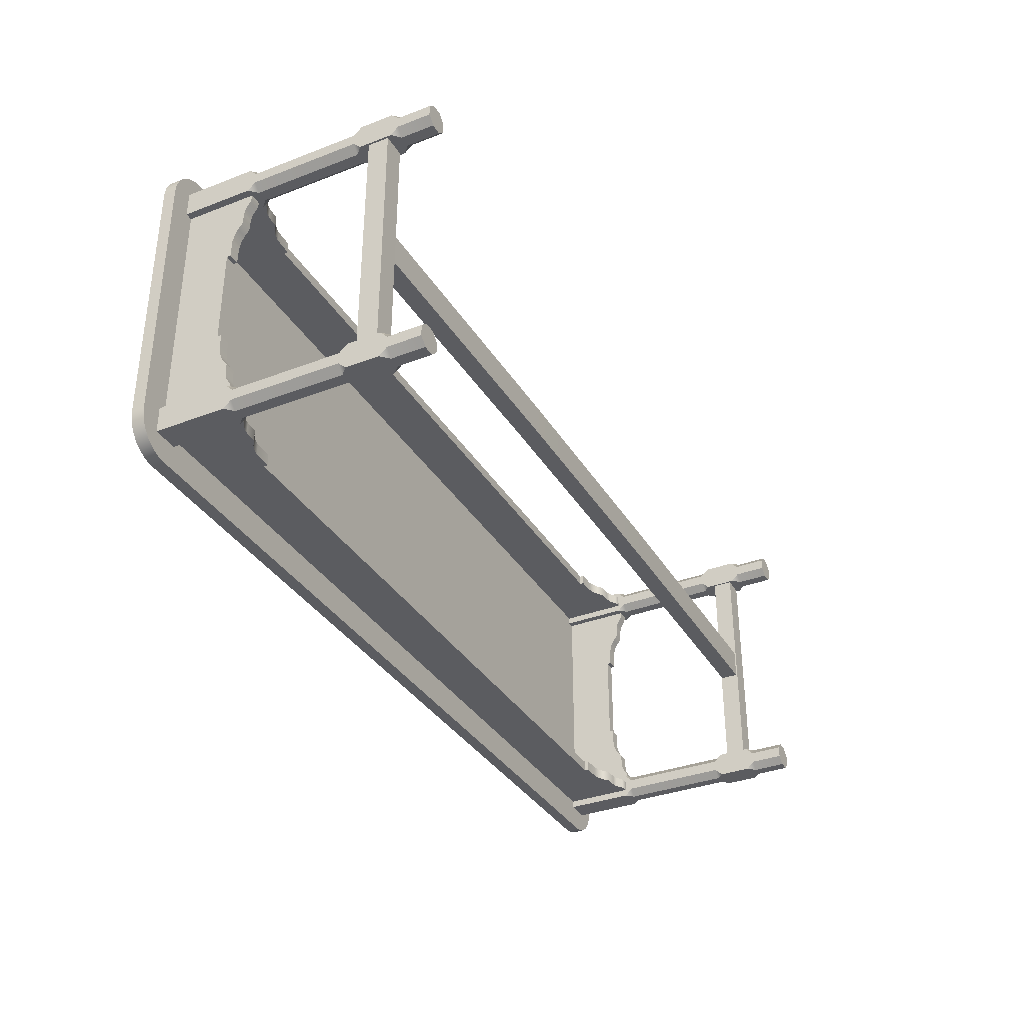
<metadata>
{"format":"obj","ext":"obj","renderer":"f3d","projection":"perspective","resolution":1024,"background":"white","views":[{"elev":-34.7,"azim":-62.9,"up":"+Z"}]}
</metadata>
<code>
o SM_table_Mesh
v 0.8122 0.08982 -0.02975
v 0.8122 0.1248 -0.02975
v 0.2707 0.1201 -0.02975
v 0.2707 0.08517 -0.02975
v 0.8448 0.5237 -0.2311
v 0.823 0.5237 -0.2311
v 0.823 0.3855 -0.2252
v 0.823 0.3854 -0.2311
v 0.8448 0.3854 -0.2311
v 0.8448 0.3855 -0.2252
v 0.8448 0.3877 -0.2171
v 0.823 0.3877 -0.2171
v 0.823 0.42 -0.09483
v 0.8448 0.42 -0.09483
v 0.823 0.4189 -0.1302
v 0.8448 0.4189 -0.1302
v 0.8448 0.4152 -0.1447
v 0.8448 0.4094 -0.1557
v 0.823 0.4152 -0.1447
v 0.823 0.4094 -0.1557
v 0.8448 0.3967 -0.2021
v 0.823 0.3967 -0.2021
v 0.823 0.3993 -0.1911
v 0.823 0.4275 -0.09483
v 0.8448 0.4275 -0.09483
v 0.823 0.4003 -0.1679
v 0.8448 0.3993 -0.1911
v 0.8448 0.4003 -0.1679
v 0.8122 0.1268 -0.2311
v 0.8556 0.1268 -0.2311
v 0.8122 0.08707 -0.2311
v 0.8556 0.08707 -0.2311
v 0.8592 0.5237 -0.2311
v 0.8086 0.5237 -0.2816
v 0.8592 0.5237 -0.2816
v 0.8086 0.3854 -0.2311
v 0.8592 0.3854 -0.2311
v 0.8592 0.3854 -0.2816
v 0.8086 0.3854 -0.2816
v 0.8086 0.07921 -0.2311
v 0.8592 0.07921 -0.2311
v 0.8592 0.07921 -0.2816
v 0.8086 0.07921 -0.2816
v 0.8592 0.1428 -0.2816
v 0.8592 0.1428 -0.2311
v 0.8086 0.1428 -0.2311
v 0.8086 0.1428 -0.2816
v 0.8447 0.1576 -0.2816
v 0.8592 0.1576 -0.2672
v 0.8447 0.3706 -0.2816
v 0.8592 0.3706 -0.2672
v 0.8447 0.1576 -0.2311
v 0.8592 0.1576 -0.2455
v 0.8447 0.3706 -0.2311
v 0.8592 0.3706 -0.2455
v 0.8086 0.1576 -0.2455
v 0.823 0.1576 -0.2311
v 0.8086 0.3706 -0.2455
v 0.823 0.3706 -0.2311
v 0.823 0.1576 -0.2816
v 0.8086 0.1576 -0.2672
v 0.823 0.3706 -0.2816
v 0.8086 0.3706 -0.2672
v 0.8447 0 -0.2311
v 0.8592 0 -0.2455
v 0.8592 0.06441 -0.2455
v 0.8447 0.06441 -0.2311
v 0.8086 0 -0.2455
v 0.823 0 -0.2311
v 0.8086 0.06441 -0.2455
v 0.823 0.06441 -0.2311
v 0.8592 0 -0.2672
v 0.8447 0 -0.2816
v 0.8447 0.06441 -0.2816
v 0.8592 0.06441 -0.2672
v 0.823 0 -0.2816
v 0.8086 0 -0.2672
v 0.8086 0.06441 -0.2672
v 0.823 0.06441 -0.2816
v 0.8086 0.5237 -0.2455
v 0.8086 0.5237 -0.2673
v 0.8027 0.3855 -0.2673
v 0.8086 0.3854 -0.2673
v 0.8086 0.3854 -0.2455
v 0.8027 0.3855 -0.2455
v 0.7946 0.3877 -0.2455
v 0.7946 0.3877 -0.2673
v 0.6723 0.42 -0.2673
v 0.6723 0.42 -0.2455
v 0.7076 0.4189 -0.2673
v 0.7076 0.4189 -0.2455
v 0.7222 0.4152 -0.2455
v 0.7332 0.4094 -0.2455
v 0.7222 0.4152 -0.2673
v 0.7332 0.4094 -0.2673
v 0.7796 0.3967 -0.2455
v 0.7796 0.3967 -0.2673
v 0.7686 0.3993 -0.2673
v 0.6723 0.4275 -0.2673
v 0.6723 0.4275 -0.2455
v 0.7454 0.4003 -0.2673
v 0.7686 0.3993 -0.2455
v 0.7454 0.4003 -0.2455
v 0.8086 0.5237 -0.2311
v 0.8283 0.5237 -0.3286
v 0.8283 0.5488 -0.3286
v 0.8998 0.5488 -0.2571
v 0.8974 0.5488 -0.2756
v 0.8902 0.5488 -0.2928
v 0.8789 0.5488 -0.3076
v 0.8641 0.5488 -0.319
v 0.8468 0.5488 -0.3262
v 0.8998 0.5237 -0.2571
v 0.8974 0.5237 -0.2756
v 0.8902 0.5237 -0.2928
v 0.8789 0.5237 -0.3076
v 0.8641 0.5237 -0.319
v 0.8468 0.5237 -0.3262
v 0.8122 0.08982 0.02975
v 0.8122 0.1248 0.02975
v 0.2707 0.1201 0.02975
v 0.2707 0.08517 0.02975
v 0.8448 0.5237 0.2311
v 0.823 0.5237 0.2311
v 0.823 0.3855 0.2252
v 0.823 0.3854 0.2311
v 0.8448 0.3854 0.2311
v 0.8448 0.3855 0.2252
v 0.8448 0.3877 0.2171
v 0.823 0.3877 0.2171
v 0.823 0.42 0.09483
v 0.8448 0.42 0.09483
v 0.823 0.4189 0.1302
v 0.8448 0.4189 0.1302
v 0.8448 0.4152 0.1447
v 0.8448 0.4094 0.1557
v 0.823 0.4152 0.1447
v 0.823 0.4094 0.1557
v 0.8448 0.3967 0.2021
v 0.823 0.3967 0.2021
v 0.823 0.3993 0.1911
v 0.823 0.4275 0.09483
v 0.8448 0.4275 0.09483
v 0.823 0.4003 0.1679
v 0.8448 0.3993 0.1911
v 0.8448 0.4003 0.1679
v 0.8122 0.1268 0.2311
v 0.8556 0.1268 0.2311
v 0.8122 0.08707 0.2311
v 0.8556 0.08707 0.2311
v 0.8592 0.5237 0.2311
v 0.8086 0.5237 0.2816
v 0.8592 0.5237 0.2816
v 0.8086 0.3854 0.2311
v 0.8592 0.3854 0.2311
v 0.8592 0.3854 0.2816
v 0.8086 0.3854 0.2816
v 0.8086 0.07921 0.2311
v 0.8592 0.07921 0.2311
v 0.8592 0.07921 0.2816
v 0.8086 0.07921 0.2816
v 0.8592 0.1428 0.2816
v 0.8592 0.1428 0.2311
v 0.8086 0.1428 0.2311
v 0.8086 0.1428 0.2816
v 0.8447 0.1576 0.2816
v 0.8592 0.1576 0.2672
v 0.8447 0.3706 0.2816
v 0.8592 0.3706 0.2672
v 0.8447 0.1576 0.2311
v 0.8592 0.1576 0.2455
v 0.8447 0.3706 0.2311
v 0.8592 0.3706 0.2455
v 0.8086 0.1576 0.2455
v 0.823 0.1576 0.2311
v 0.8086 0.3706 0.2455
v 0.823 0.3706 0.2311
v 0.823 0.1576 0.2816
v 0.8086 0.1576 0.2672
v 0.823 0.3706 0.2816
v 0.8086 0.3706 0.2672
v 0.8447 -0 0.2311
v 0.8592 -0 0.2455
v 0.8592 0.06441 0.2455
v 0.8447 0.06441 0.2311
v 0.8086 -0 0.2455
v 0.823 -0 0.2311
v 0.8086 0.06441 0.2455
v 0.823 0.06441 0.2311
v 0.8592 -0 0.2672
v 0.8447 -0 0.2816
v 0.8447 0.06441 0.2816
v 0.8592 0.06441 0.2672
v 0.823 -0 0.2816
v 0.8086 -0 0.2672
v 0.8086 0.06441 0.2672
v 0.823 0.06441 0.2816
v 0.8086 0.5237 0.2455
v 0.8086 0.5237 0.2673
v 0.8027 0.3855 0.2673
v 0.8086 0.3854 0.2673
v 0.8086 0.3854 0.2455
v 0.8027 0.3855 0.2455
v 0.7946 0.3877 0.2455
v 0.7946 0.3877 0.2673
v 0.6723 0.42 0.2673
v 0.6723 0.42 0.2455
v 0.7076 0.4189 0.2673
v 0.7076 0.4189 0.2455
v 0.7222 0.4152 0.2455
v 0.7332 0.4094 0.2455
v 0.7222 0.4152 0.2673
v 0.7332 0.4094 0.2673
v 0.7796 0.3967 0.2455
v 0.7796 0.3967 0.2673
v 0.7686 0.3993 0.2673
v 0.6723 0.4275 0.2673
v 0.6723 0.4275 0.2455
v 0.7454 0.4003 0.2673
v 0.7686 0.3993 0.2455
v 0.7454 0.4003 0.2455
v 0.8086 0.5237 0.2311
v 0.8283 0.5237 0.3286
v 0.8283 0.5488 0.3286
v 0.8998 0.5488 0.2571
v 0.8974 0.5488 0.2756
v 0.8902 0.5488 0.2928
v 0.8789 0.5488 0.3076
v 0.8641 0.5488 0.319
v 0.8468 0.5488 0.3262
v 0.8998 0.5237 0.2571
v 0.8974 0.5237 0.2756
v 0.8902 0.5237 0.2928
v 0.8789 0.5237 0.3076
v 0.8641 0.5237 0.319
v 0.8468 0.5237 0.3262
v -0.8122 0.08982 -0.02975
v -0.8122 0.1248 -0.02975
v -0.2707 0.1201 -0.02975
v -0.2707 0.08517 -0.02975
v -0.8448 0.5237 -0.2311
v -0.823 0.5237 -0.2311
v -0.823 0.3855 -0.2252
v -0.823 0.3854 -0.2311
v -0.8448 0.3854 -0.2311
v -0.8448 0.3855 -0.2252
v -0.8448 0.3877 -0.2171
v -0.823 0.3877 -0.2171
v -0.823 0.42 -0.09483
v -0.8448 0.42 -0.09483
v -0.823 0.4189 -0.1302
v -0.8448 0.4189 -0.1302
v -0.8448 0.4152 -0.1447
v -0.8448 0.4094 -0.1557
v -0.823 0.4152 -0.1447
v -0.823 0.4094 -0.1557
v -0.8448 0.3967 -0.2021
v -0.823 0.3967 -0.2021
v -0.823 0.3993 -0.1911
v -0.823 0.4275 -0.09483
v -0.8448 0.4275 -0.09483
v -0.823 0.4003 -0.1679
v -0.8448 0.3993 -0.1911
v -0.8448 0.4003 -0.1679
v -0.8122 0.1268 -0.2311
v -0.8556 0.1268 -0.2311
v -0.8122 0.08707 -0.2311
v -0.8556 0.08707 -0.2311
v -0.8592 0.5237 -0.2311
v -0.8086 0.5237 -0.2816
v -0.8592 0.5237 -0.2816
v -0.8086 0.3854 -0.2311
v -0.8592 0.3854 -0.2311
v -0.8592 0.3854 -0.2816
v -0.8086 0.3854 -0.2816
v -0.8086 0.07921 -0.2311
v -0.8592 0.07921 -0.2311
v -0.8592 0.07921 -0.2816
v -0.8086 0.07921 -0.2816
v -0.8592 0.1428 -0.2816
v -0.8592 0.1428 -0.2311
v -0.8086 0.1428 -0.2311
v -0.8086 0.1428 -0.2816
v -0.8447 0.1576 -0.2816
v -0.8592 0.1576 -0.2672
v -0.8447 0.3706 -0.2816
v -0.8592 0.3706 -0.2672
v -0.8447 0.1576 -0.2311
v -0.8592 0.1576 -0.2455
v -0.8447 0.3706 -0.2311
v -0.8592 0.3706 -0.2455
v -0.8086 0.1576 -0.2455
v -0.823 0.1576 -0.2311
v -0.8086 0.3706 -0.2455
v -0.823 0.3706 -0.2311
v -0.823 0.1576 -0.2816
v -0.8086 0.1576 -0.2672
v -0.823 0.3706 -0.2816
v -0.8086 0.3706 -0.2672
v -0.8447 0 -0.2311
v -0.8592 0 -0.2455
v -0.8592 0.06441 -0.2455
v -0.8447 0.06441 -0.2311
v -0.8086 0 -0.2455
v -0.823 0 -0.2311
v -0.8086 0.06441 -0.2455
v -0.823 0.06441 -0.2311
v -0.8592 0 -0.2672
v -0.8447 0 -0.2816
v -0.8447 0.06441 -0.2816
v -0.8592 0.06441 -0.2672
v -0.823 0 -0.2816
v -0.8086 0 -0.2672
v -0.8086 0.06441 -0.2672
v -0.823 0.06441 -0.2816
v -0.8086 0.5237 -0.2455
v -0.8086 0.5237 -0.2673
v -0.8027 0.3855 -0.2673
v -0.8086 0.3854 -0.2673
v -0.8086 0.3854 -0.2455
v -0.8027 0.3855 -0.2455
v -0.7946 0.3877 -0.2455
v -0.7946 0.3877 -0.2673
v -0.6723 0.42 -0.2673
v -0.6723 0.42 -0.2455
v -0.7076 0.4189 -0.2673
v -0.7076 0.4189 -0.2455
v -0.7222 0.4152 -0.2455
v -0.7332 0.4094 -0.2455
v -0.7222 0.4152 -0.2673
v -0.7332 0.4094 -0.2673
v -0.7796 0.3967 -0.2455
v -0.7796 0.3967 -0.2673
v -0.7686 0.3993 -0.2673
v -0.6723 0.4275 -0.2673
v -0.6723 0.4275 -0.2455
v -0.7454 0.4003 -0.2673
v -0.7686 0.3993 -0.2455
v -0.7454 0.4003 -0.2455
v -0.8086 0.5237 -0.2311
v -0.8283 0.5237 -0.3286
v -0.8283 0.5488 -0.3286
v -0.8998 0.5488 -0.2571
v -0.8974 0.5488 -0.2756
v -0.8902 0.5488 -0.2928
v -0.8789 0.5488 -0.3076
v -0.8641 0.5488 -0.319
v -0.8468 0.5488 -0.3262
v -0.8998 0.5237 -0.2571
v -0.8974 0.5237 -0.2756
v -0.8902 0.5237 -0.2928
v -0.8789 0.5237 -0.3076
v -0.8641 0.5237 -0.319
v -0.8468 0.5237 -0.3262
v -0.8122 0.08982 0.02975
v -0.8122 0.1248 0.02975
v -0.2707 0.1201 0.02975
v -0.2707 0.08517 0.02975
v -0.8448 0.5237 0.2311
v -0.823 0.5237 0.2311
v -0.823 0.3855 0.2252
v -0.823 0.3854 0.2311
v -0.8448 0.3854 0.2311
v -0.8448 0.3855 0.2252
v -0.8448 0.3877 0.2171
v -0.823 0.3877 0.2171
v -0.823 0.42 0.09483
v -0.8448 0.42 0.09483
v -0.823 0.4189 0.1302
v -0.8448 0.4189 0.1302
v -0.8448 0.4152 0.1447
v -0.8448 0.4094 0.1557
v -0.823 0.4152 0.1447
v -0.823 0.4094 0.1557
v -0.8448 0.3967 0.2021
v -0.823 0.3967 0.2021
v -0.823 0.3993 0.1911
v -0.823 0.4275 0.09483
v -0.8448 0.4275 0.09483
v -0.823 0.4003 0.1679
v -0.8448 0.3993 0.1911
v -0.8448 0.4003 0.1679
v -0.8122 0.1268 0.2311
v -0.8556 0.1268 0.2311
v -0.8122 0.08707 0.2311
v -0.8556 0.08707 0.2311
v -0.8592 0.5237 0.2311
v -0.8086 0.5237 0.2816
v -0.8592 0.5237 0.2816
v -0.8086 0.3854 0.2311
v -0.8592 0.3854 0.2311
v -0.8592 0.3854 0.2816
v -0.8086 0.3854 0.2816
v -0.8086 0.07921 0.2311
v -0.8592 0.07921 0.2311
v -0.8592 0.07921 0.2816
v -0.8086 0.07921 0.2816
v -0.8592 0.1428 0.2816
v -0.8592 0.1428 0.2311
v -0.8086 0.1428 0.2311
v -0.8086 0.1428 0.2816
v -0.8447 0.1576 0.2816
v -0.8592 0.1576 0.2672
v -0.8447 0.3706 0.2816
v -0.8592 0.3706 0.2672
v -0.8447 0.1576 0.2311
v -0.8592 0.1576 0.2455
v -0.8447 0.3706 0.2311
v -0.8592 0.3706 0.2455
v -0.8086 0.1576 0.2455
v -0.823 0.1576 0.2311
v -0.8086 0.3706 0.2455
v -0.823 0.3706 0.2311
v -0.823 0.1576 0.2816
v -0.8086 0.1576 0.2672
v -0.823 0.3706 0.2816
v -0.8086 0.3706 0.2672
v -0.8447 -0 0.2311
v -0.8592 -0 0.2455
v -0.8592 0.06441 0.2455
v -0.8447 0.06441 0.2311
v -0.8086 -0 0.2455
v -0.823 -0 0.2311
v -0.8086 0.06441 0.2455
v -0.823 0.06441 0.2311
v -0.8592 -0 0.2672
v -0.8447 -0 0.2816
v -0.8447 0.06441 0.2816
v -0.8592 0.06441 0.2672
v -0.823 -0 0.2816
v -0.8086 -0 0.2672
v -0.8086 0.06441 0.2672
v -0.823 0.06441 0.2816
v -0.8086 0.5237 0.2455
v -0.8086 0.5237 0.2673
v -0.8027 0.3855 0.2673
v -0.8086 0.3854 0.2673
v -0.8086 0.3854 0.2455
v -0.8027 0.3855 0.2455
v -0.7946 0.3877 0.2455
v -0.7946 0.3877 0.2673
v -0.6723 0.42 0.2673
v -0.6723 0.42 0.2455
v -0.7076 0.4189 0.2673
v -0.7076 0.4189 0.2455
v -0.7222 0.4152 0.2455
v -0.7332 0.4094 0.2455
v -0.7222 0.4152 0.2673
v -0.7332 0.4094 0.2673
v -0.7796 0.3967 0.2455
v -0.7796 0.3967 0.2673
v -0.7686 0.3993 0.2673
v -0.6723 0.4275 0.2673
v -0.6723 0.4275 0.2455
v -0.7454 0.4003 0.2673
v -0.7686 0.3993 0.2455
v -0.7454 0.4003 0.2455
v -0.8086 0.5237 0.2311
v -0.8283 0.5237 0.3286
v -0.8283 0.5488 0.3286
v -0.8998 0.5488 0.2571
v -0.8974 0.5488 0.2756
v -0.8902 0.5488 0.2928
v -0.8789 0.5488 0.3076
v -0.8641 0.5488 0.319
v -0.8468 0.5488 0.3262
v -0.8998 0.5237 0.2571
v -0.8974 0.5237 0.2756
v -0.8902 0.5237 0.2928
v -0.8789 0.5237 0.3076
v -0.8641 0.5237 0.319
v -0.8468 0.5237 0.3262
f 1 4 3 2
f 4 1 119 122
f 27 5 28
f 5 27 21
f 22 23 6
f 9 5 10
f 7 8 9 10
f 14 13 15 16
f 7 10 11 12
f 28 26 23 27
f 5 18 28
f 18 20 26 28
f 27 23 22 21
f 6 7 12
f 8 7 6
f 26 6 23
f 20 6 26
f 6 15 13 24
f 5 25 14 16
f 11 10 5
f 12 11 21 22
f 11 5 21
f 19 15 6
f 20 19 6
f 19 20 18 17
f 15 19 17 16
f 5 16 17
f 5 17 18
f 6 12 22
f 25 5 123 143
f 124 6 24 142
f 14 25 24 13
f 38 39 34 35
f 33 37 38 35
f 41 32 31 40
f 45 41 42 44
f 42 43 47 44
f 43 40 46 47
f 64 67 71 69
f 66 65 72 75
f 74 73 76 79
f 68 70 78 77
f 49 51 55 53
f 52 54 59 57
f 56 58 63 61
f 62 50 48 60
f 44 49 53 45
f 55 51 38 37
f 52 57 46 45
f 61 47 46 56
f 62 39 38 50
f 47 60 48 44
f 50 51 49 48
f 55 54 52 53
f 59 58 56 57
f 63 62 60 61
f 48 49 44
f 50 38 51
f 52 45 53
f 54 55 37
f 56 46 57
f 58 59 36
f 60 47 61
f 62 63 39
f 40 71 67 41
f 75 42 41 66
f 79 43 42 74
f 43 78 70 40
f 69 76 73 64
f 64 65 66 67
f 68 69 71 70
f 72 73 74 75
f 76 77 78 79
f 66 41 67
f 70 71 40
f 74 42 75
f 78 43 79
f 77 76 69 68
f 64 73 72 65
f 40 31 29 46
f 46 29 30 45
f 30 32 41 45
f 102 80 103
f 80 102 96
f 97 98 81
f 84 80 85
f 82 83 84 85
f 89 88 90 91
f 82 85 86 87
f 103 101 98 102
f 80 93 103
f 93 95 101 103
f 102 98 97 96
f 81 82 87
f 83 82 81
f 101 81 98
f 95 81 101
f 81 90 88 99
f 80 100 89 91
f 86 85 80
f 87 86 96 97
f 86 80 96
f 94 90 81
f 95 94 81
f 94 95 93 92
f 90 94 92 91
f 80 91 92
f 80 92 93
f 81 87 97
f 81 99 335 317
f 89 100 99 88
f 34 39 83 81
f 5 9 37 33
f 8 6 104 36
f 80 84 36 104
f 58 36 84
f 63 58 84 83
f 39 63 83
f 8 36 59
f 9 8 59 54
f 9 54 37
f 29 2 120 147
f 1 2 29 31
f 106 105 341 342
f 113 107 225 231
f 114 108 107 113
f 115 109 108 114
f 116 110 109 115
f 117 111 110 116
f 118 112 111 117
f 106 112 118 105
f 107 108 226 225
f 108 109 227 226
f 109 110 228 227
f 110 111 229 228
f 111 112 230 229
f 112 106 224 230
f 105 35 34
f 115 114 35
f 116 115 35
f 117 116 35
f 118 117 35
f 105 118 35
f 119 120 121 122
f 358 122 121 357
f 121 120 2 3
f 239 357 121 3
f 144 141 124
f 123 146 136
f 123 128 129
f 125 128 127 126
f 124 141 140
f 124 142 131 133
f 132 134 133 131
f 125 130 129 128
f 146 145 141 144
f 136 146 144 138
f 134 132 143 123
f 145 139 140 141
f 130 125 124
f 126 124 125
f 138 144 124
f 123 145 146
f 139 145 123
f 127 128 123
f 123 129 139
f 130 140 139 129
f 130 124 140
f 123 136 135
f 137 135 136 138
f 133 134 135 137
f 137 124 133
f 138 124 137
f 135 134 123
f 132 131 142 143
f 25 143 142 24
f 32 150 149 31
f 30 148 150 32
f 29 147 148 30
f 156 153 152 157
f 151 153 156 155
f 159 158 149 150
f 163 162 160 159
f 160 162 165 161
f 161 165 164 158
f 182 187 189 185
f 184 193 190 183
f 192 197 194 191
f 186 195 196 188
f 167 171 173 169
f 170 175 177 172
f 174 179 181 176
f 180 178 166 168
f 162 163 171 167
f 173 155 156 169
f 170 163 164 175
f 179 174 164 165
f 180 168 156 157
f 165 162 166 178
f 168 166 167 169
f 173 171 170 172
f 177 175 174 176
f 181 179 178 180
f 166 162 167
f 168 169 156
f 170 171 163
f 172 155 173
f 174 175 164
f 176 154 177
f 178 179 165
f 180 157 181
f 158 159 185 189
f 193 184 159 160
f 197 192 160 161
f 161 158 188 196
f 187 182 191 194
f 182 185 184 183
f 186 188 189 187
f 190 193 192 191
f 194 197 196 195
f 184 185 159
f 188 158 189
f 192 193 160
f 196 197 161
f 195 186 187 194
f 182 183 190 191
f 158 164 147 149
f 164 163 148 147
f 148 163 159 150
f 219 216 199
f 198 221 211
f 198 203 204
f 200 203 202 201
f 199 216 215
f 199 217 206 208
f 207 209 208 206
f 200 205 204 203
f 221 220 216 219
f 211 221 219 213
f 209 207 218 198
f 220 214 215 216
f 205 200 199
f 201 199 200
f 213 219 199
f 198 220 221
f 214 220 198
f 202 203 198
f 198 204 214
f 205 215 214 204
f 205 199 215
f 198 211 210
f 212 210 211 213
f 208 209 210 212
f 212 199 208
f 213 199 212
f 210 209 198
f 217 199 435 453
f 207 206 217 218
f 152 199 201 157
f 123 151 155 127
f 126 154 222 124
f 198 222 154 202
f 176 202 154
f 181 201 202 176
f 157 201 181
f 126 177 154
f 127 172 177 126
f 127 155 172
f 31 149 119 1
f 119 149 147 120
f 232 231 225 226
f 233 232 226 227
f 234 233 227 228
f 235 234 228 229
f 236 235 229 230
f 224 223 236 230
f 33 151 123 5
f 232 153 231
f 233 153 232
f 234 153 233
f 235 153 234
f 236 153 235
f 223 153 236
f 237 238 239 240
f 240 239 3 4
f 358 240 4 122
f 239 238 356 357
f 262 259 242
f 241 264 254
f 241 246 247
f 243 246 245 244
f 242 259 258
f 242 260 249 251
f 250 252 251 249
f 243 248 247 246
f 264 263 259 262
f 254 264 262 256
f 252 250 261 241
f 263 257 258 259
f 248 243 242
f 244 242 243
f 256 262 242
f 241 263 264
f 257 263 241
f 245 246 241
f 241 247 257
f 248 258 257 247
f 248 242 258
f 241 254 253
f 255 253 254 256
f 251 252 253 255
f 255 242 251
f 256 242 255
f 253 252 241
f 250 249 260 261
f 261 260 378 379
f 268 267 385 386
f 266 268 386 384
f 265 266 384 383
f 274 271 270 275
f 269 271 274 273
f 277 276 267 268
f 281 280 278 277
f 278 280 283 279
f 279 283 282 276
f 300 305 307 303
f 302 311 308 301
f 310 315 312 309
f 304 313 314 306
f 285 289 291 287
f 288 293 295 290
f 292 297 299 294
f 298 296 284 286
f 280 281 289 285
f 291 273 274 287
f 288 281 282 293
f 297 292 282 283
f 298 286 274 275
f 283 280 284 296
f 286 284 285 287
f 291 289 288 290
f 295 293 292 294
f 299 297 296 298
f 284 280 285
f 286 287 274
f 288 289 281
f 290 273 291
f 292 293 282
f 294 272 295
f 296 297 283
f 298 275 299
f 276 277 303 307
f 311 302 277 278
f 315 310 278 279
f 279 276 306 314
f 305 300 309 312
f 300 303 302 301
f 304 306 307 305
f 308 311 310 309
f 312 315 314 313
f 302 303 277
f 306 276 307
f 310 311 278
f 314 315 279
f 313 304 305 312
f 300 301 308 309
f 276 282 265 267
f 282 281 266 265
f 266 281 277 268
f 337 334 317
f 316 339 329
f 316 321 322
f 318 321 320 319
f 317 334 333
f 317 335 324 326
f 325 327 326 324
f 318 323 322 321
f 339 338 334 337
f 329 339 337 331
f 327 325 336 316
f 338 332 333 334
f 323 318 317
f 319 317 318
f 331 337 317
f 316 338 339
f 332 338 316
f 320 321 316
f 316 322 332
f 323 333 332 322
f 323 317 333
f 316 329 328
f 330 328 329 331
f 326 327 328 330
f 330 317 326
f 331 317 330
f 328 327 316
f 325 324 335 336
f 270 317 319 275
f 241 269 273 245
f 244 272 340 242
f 316 340 272 320
f 294 320 272
f 299 319 320 294
f 275 319 299
f 244 295 272
f 245 290 295 244
f 245 273 290
f 267 237 355 385
f 237 267 265 238
f 350 349 343 344
f 351 350 344 345
f 352 351 345 346
f 353 352 346 347
f 354 353 347 348
f 342 341 354 348
f 387 269 241 359
f 350 271 349
f 351 271 350
f 352 271 351
f 353 271 352
f 354 271 353
f 341 271 354
f 355 358 357 356
f 358 355 237 240
f 359 382 381
f 359 381 375
f 376 377 360
f 363 359 364
f 361 362 363 364
f 368 367 369 370
f 361 364 365 366
f 382 380 377 381
f 372 382 359
f 372 374 380 382
f 381 377 376 375
f 360 361 366
f 362 361 360
f 360 377 380
f 360 380 374
f 369 367 378 360
f 359 379 368 370
f 365 364 359
f 366 365 375 376
f 365 359 375
f 373 369 360
f 360 374 373
f 373 374 372 371
f 369 373 371 370
f 371 359 370
f 372 359 371
f 360 366 376
f 261 379 359 241
f 242 360 378 260
f 368 379 378 367
f 392 393 388 389
f 387 391 392 389
f 395 386 385 394
f 399 395 396 398
f 396 397 401 398
f 397 394 400 401
f 418 421 425 423
f 420 419 426 429
f 428 427 430 433
f 422 424 432 431
f 403 405 409 407
f 406 408 413 411
f 410 412 417 415
f 416 404 402 414
f 398 403 407 399
f 409 405 392 391
f 406 411 400 399
f 415 401 400 410
f 416 393 392 404
f 401 414 402 398
f 404 405 403 402
f 409 408 406 407
f 413 412 410 411
f 417 416 414 415
f 402 403 398
f 404 392 405
f 406 399 407
f 408 409 391
f 410 400 411
f 412 413 390
f 414 401 415
f 416 417 393
f 394 425 421 395
f 429 396 395 420
f 433 397 396 428
f 397 432 424 394
f 423 430 427 418
f 418 419 420 421
f 422 423 425 424
f 426 427 428 429
f 430 431 432 433
f 420 395 421
f 424 425 394
f 428 396 429
f 432 397 433
f 431 430 423 422
f 418 427 426 419
f 394 385 383 400
f 400 383 384 399
f 384 386 395 399
f 434 457 456
f 434 456 450
f 451 452 435
f 438 434 439
f 436 437 438 439
f 443 442 444 445
f 436 439 440 441
f 457 455 452 456
f 447 457 434
f 447 449 455 457
f 456 452 451 450
f 435 436 441
f 437 436 435
f 435 452 455
f 435 455 449
f 444 442 453 435
f 434 454 443 445
f 440 439 434
f 441 440 450 451
f 440 434 450
f 448 444 435
f 435 449 448
f 448 449 447 446
f 444 448 446 445
f 446 434 445
f 447 434 446
f 435 441 451
f 443 454 453 442
f 388 393 437 435
f 359 363 391 387
f 362 360 458 390
f 434 438 390 458
f 412 390 438
f 417 412 438 437
f 393 417 437
f 362 390 413
f 363 362 413 408
f 363 408 391
f 265 383 356 238
f 355 356 383 385
f 224 460 459 223
f 342 460 224 106
f 467 461 343 349
f 468 462 461 467
f 469 463 462 468
f 470 464 463 469
f 471 465 464 470
f 472 466 465 471
f 460 466 472 459
f 343 461 462 344
f 344 462 463 345
f 345 463 464 346
f 346 464 465 347
f 347 465 466 348
f 348 466 460 342
f 223 459 388 152
f 468 467 389
f 469 468 389
f 470 469 389
f 471 470 389
f 472 471 389
f 459 472 389
f 80 316 336 100
f 100 336 335 99
f 218 454 434 198
f 217 453 454 218
f 151 231 153
f 113 231 151 33
f 113 33 35 114
f 105 34 270 341
f 271 341 270
f 270 34 81 317
f 467 387 389
f 269 349 271
f 467 349 269 387
f 388 459 389
f 152 388 435 199
f 223 152 153
f 222 198 434 458
f 104 6 124 222
f 80 104 340 316
f 242 340 458 360
f 222 458 340 104

</code>
